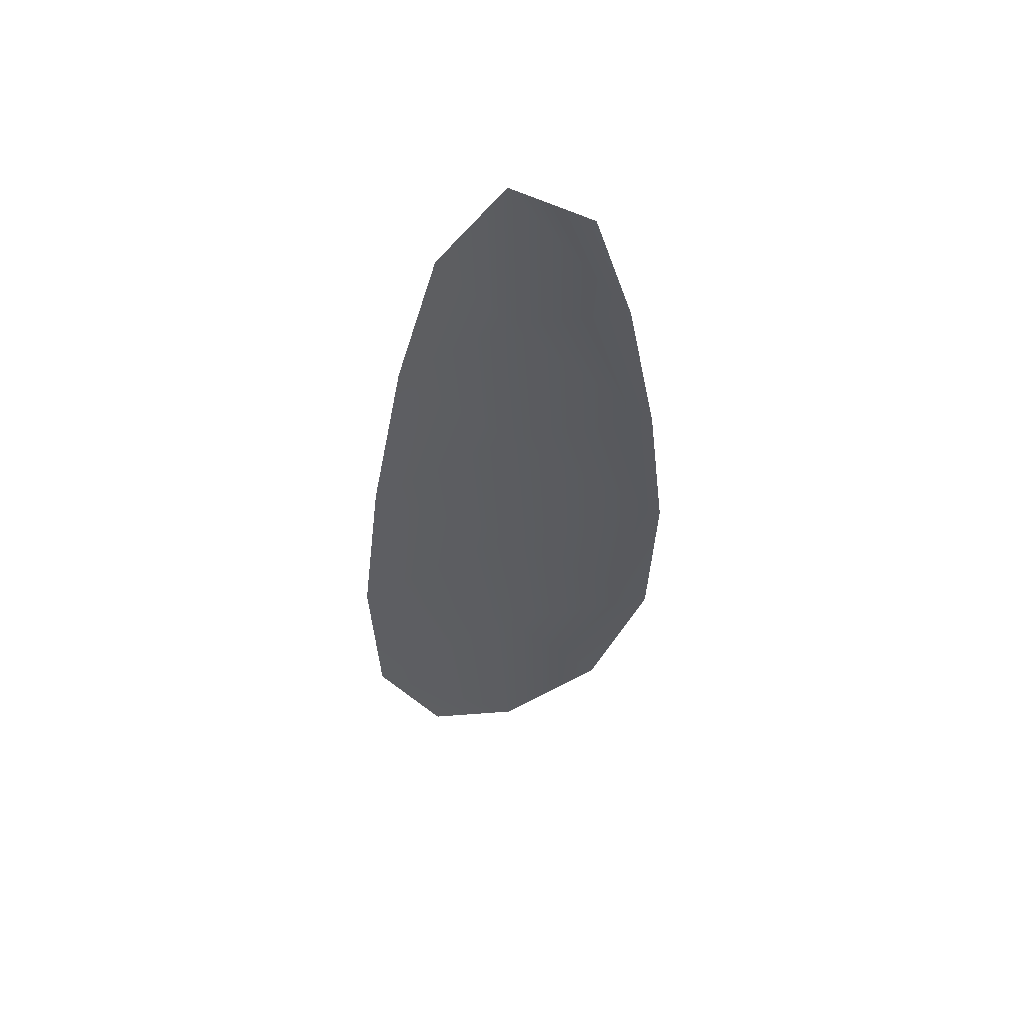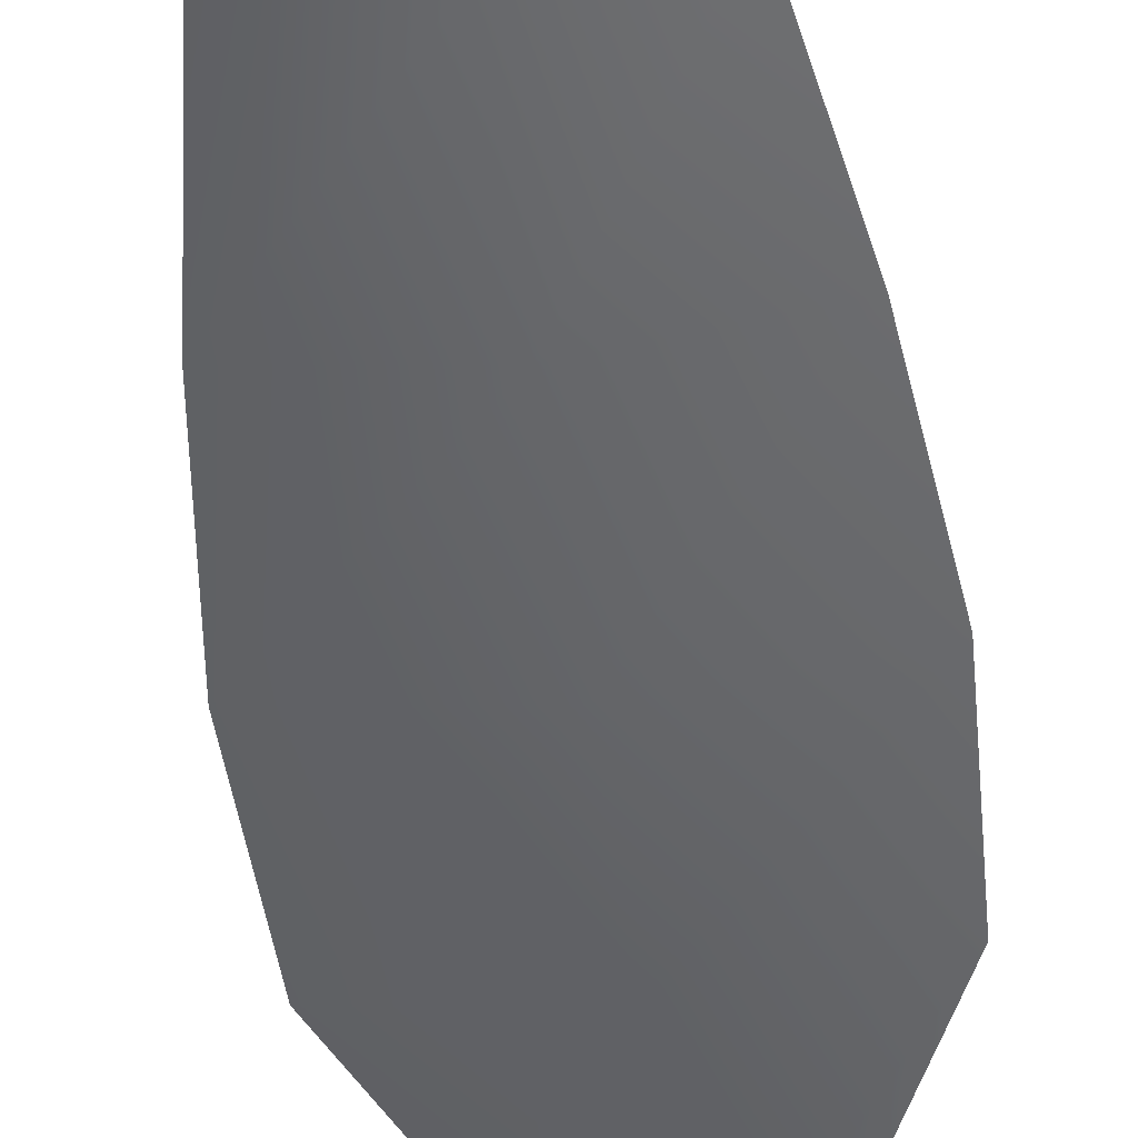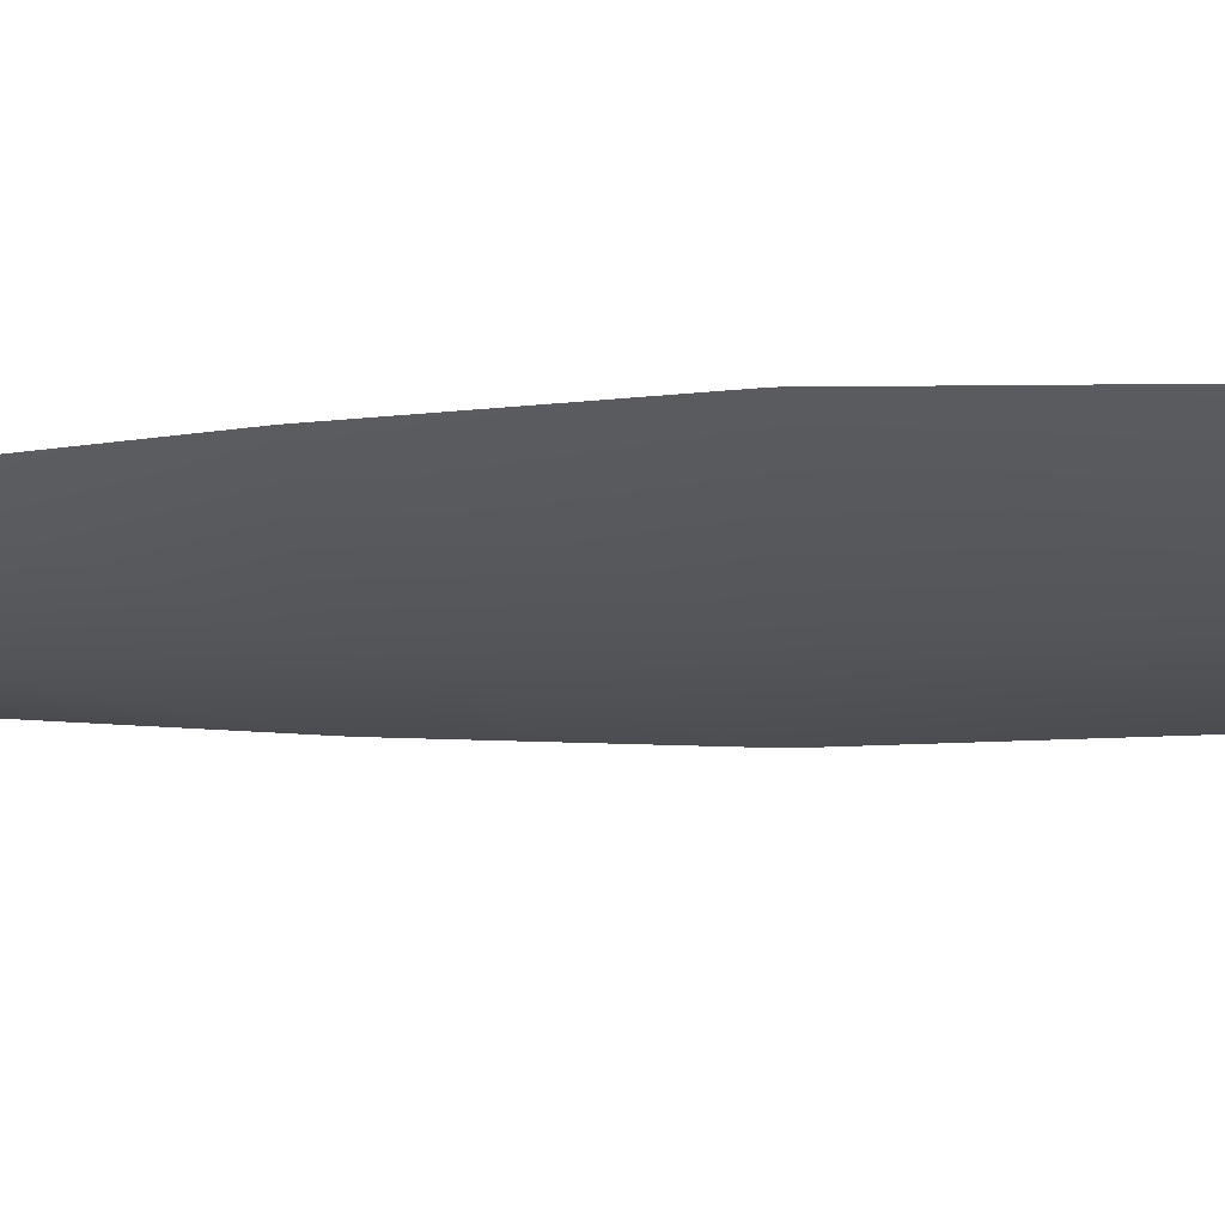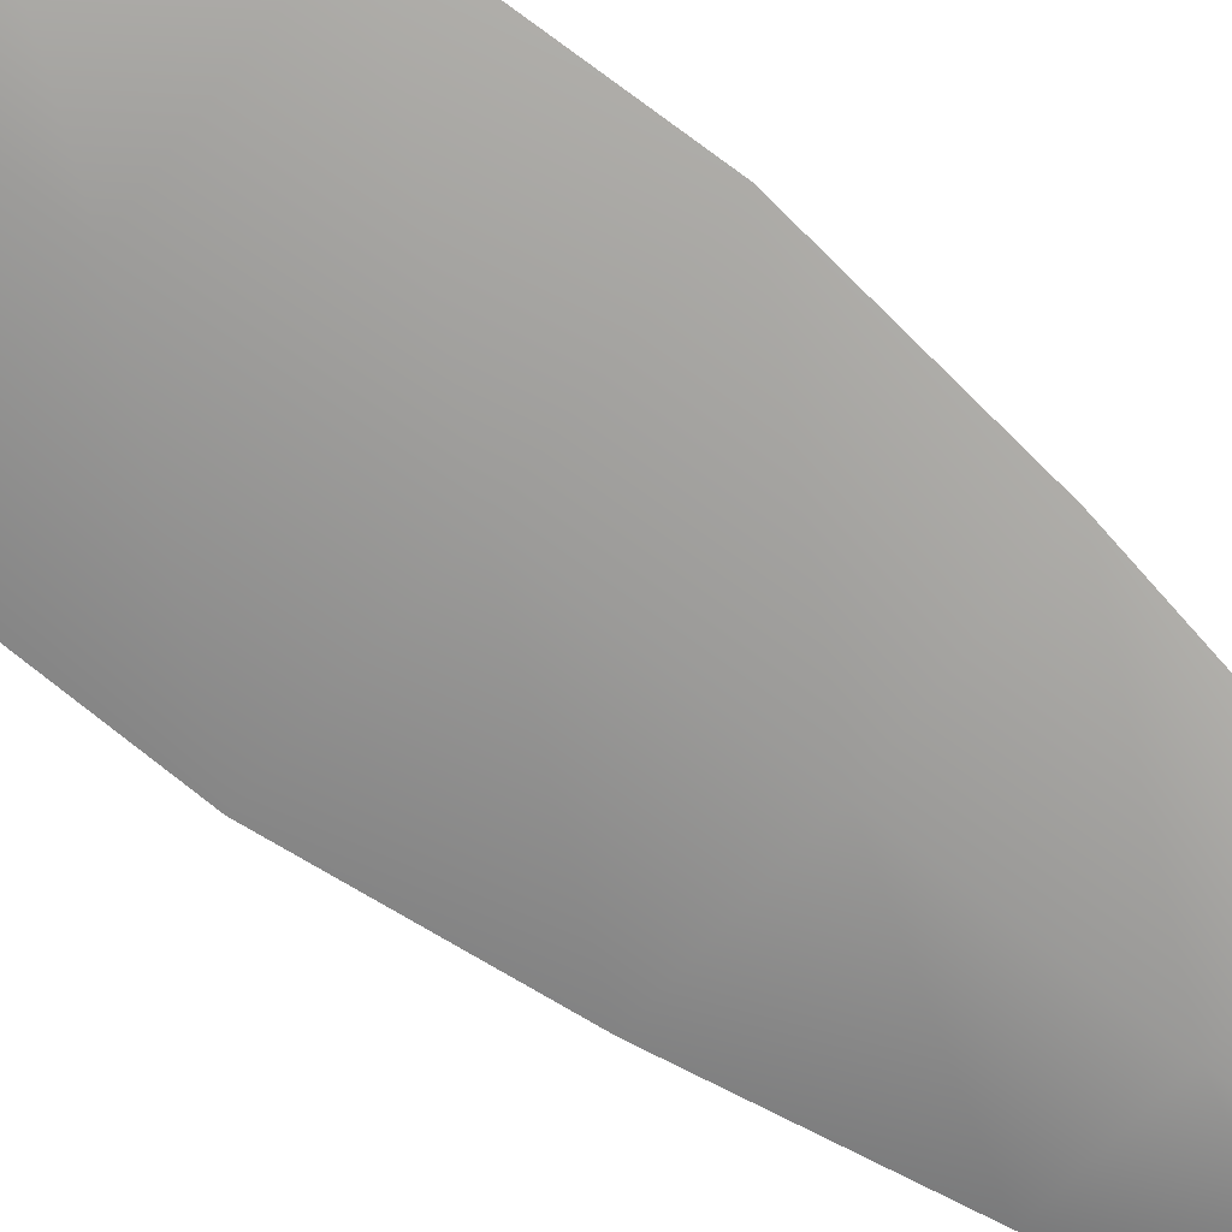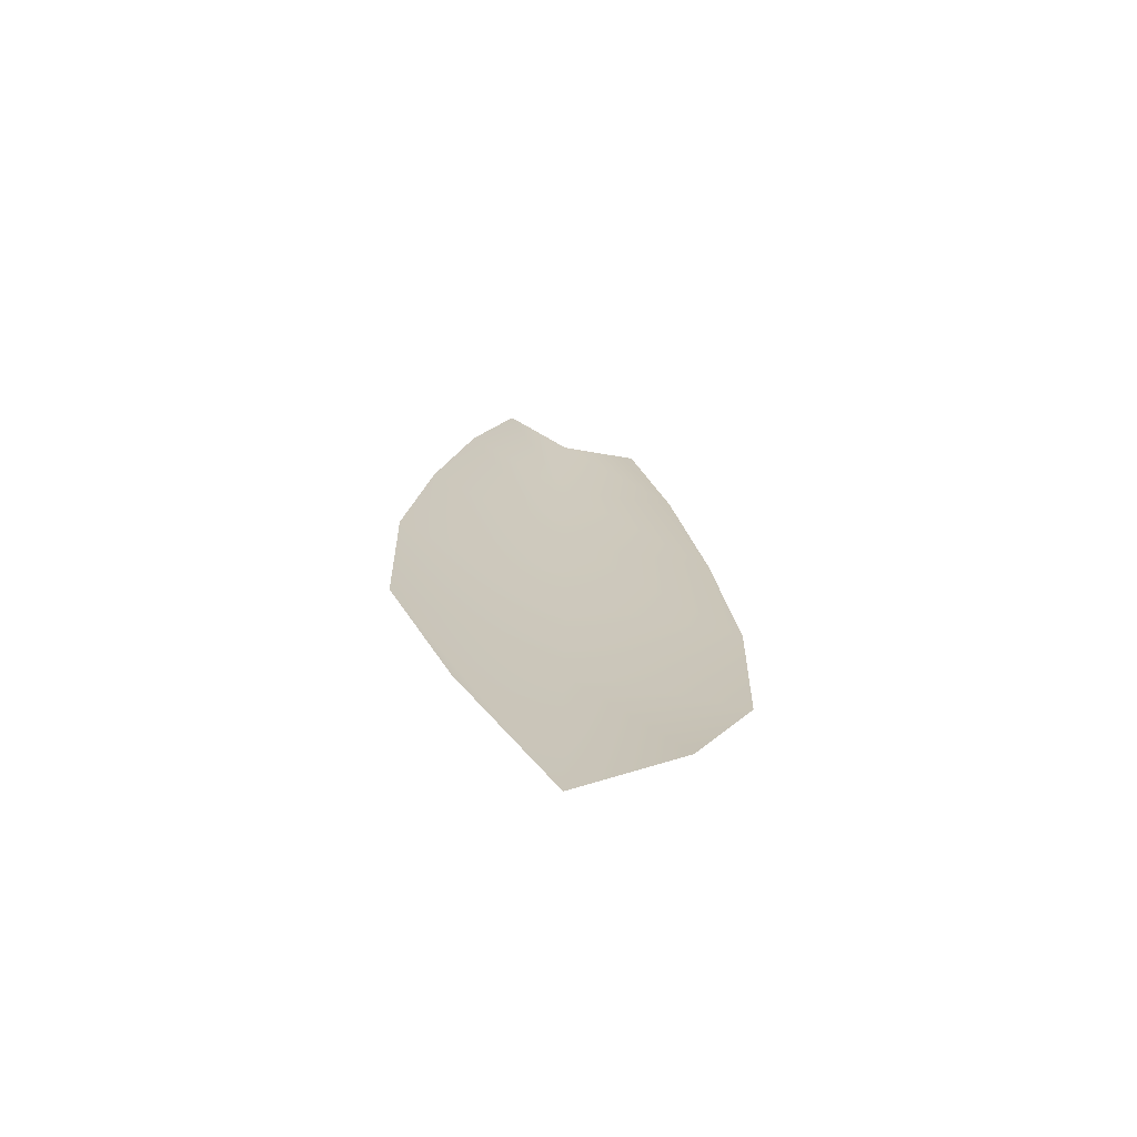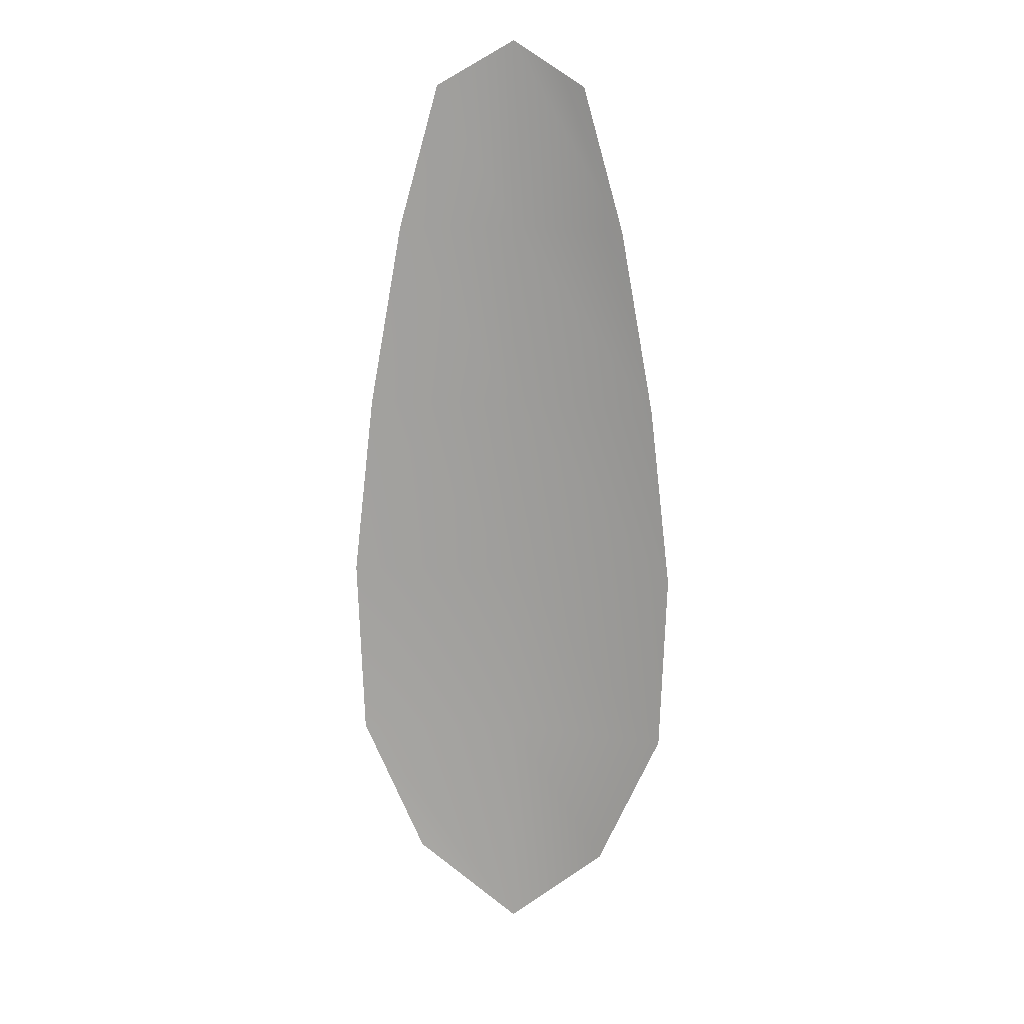
<metadata>
{"format":"obj","ext":"obj","renderer":"f3d","projection":"perspective","resolution":1024,"background":"white","views":[{"elev":56.9,"azim":-18.6,"up":"+Y"},{"elev":-51.2,"azim":-172.8,"up":"+Z"},{"elev":-24.7,"azim":-87.2,"up":"+Z"},{"elev":-69.6,"azim":51.5,"up":"+Z"},{"elev":-71.6,"azim":-19.4,"up":"+Y"},{"elev":17.3,"azim":8.6,"up":"+Y"}]}
</metadata>
<code>
o feather_flight_tertiary_052
v 0.09435 0.1399 0.02718
v 0.09172 0.1399 0.02718
v 0.09483 0.1249 0.02718
v 0.09124 0.1249 0.02718
v 0.09303 0.1407 0.02675
v 0.09303 0.1232 0.02675
v 0.09506 0.1374 0.02718
v 0.09566 0.1341 0.02718
v 0.09605 0.1308 0.02718
v 0.09594 0.1274 0.02718
v 0.09013 0.1274 0.02718
v 0.09002 0.1308 0.02718
v 0.0904 0.1341 0.02718
v 0.09101 0.1374 0.02718
v 0.09303 0.1374 0.02675
v 0.09303 0.1341 0.02675
v 0.09303 0.1308 0.02675
v 0.09303 0.1274 0.02675
f 18 10 3 6
f 11 18 6 4
f 5 1 7 15
f 15 7 8 16
f 16 8 9 17
f 17 9 10 18
f 2 5 15 14
f 14 15 16 13
f 13 16 17 12
f 12 17 18 11

</code>
